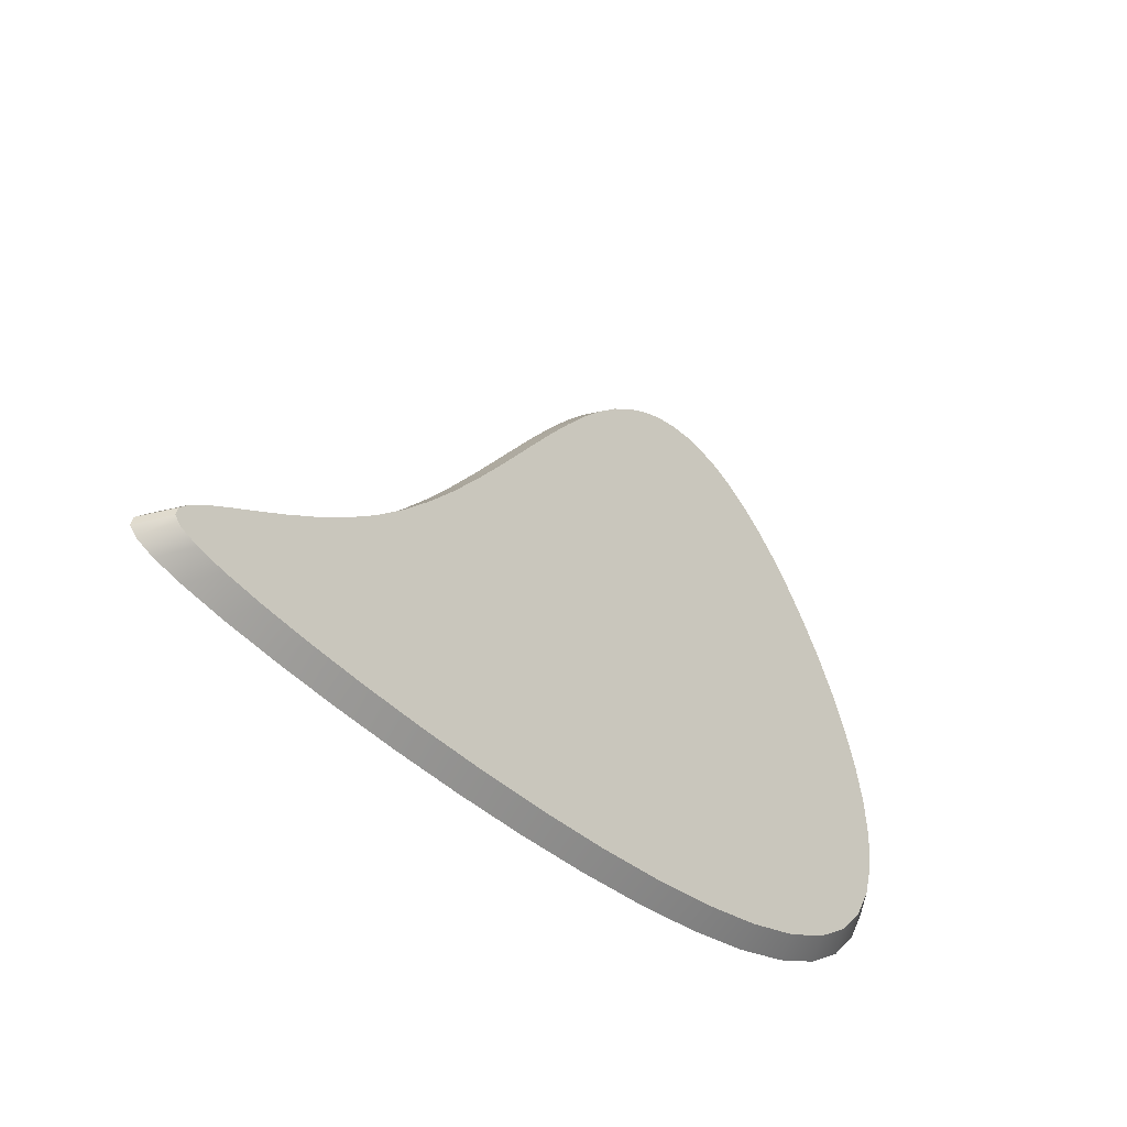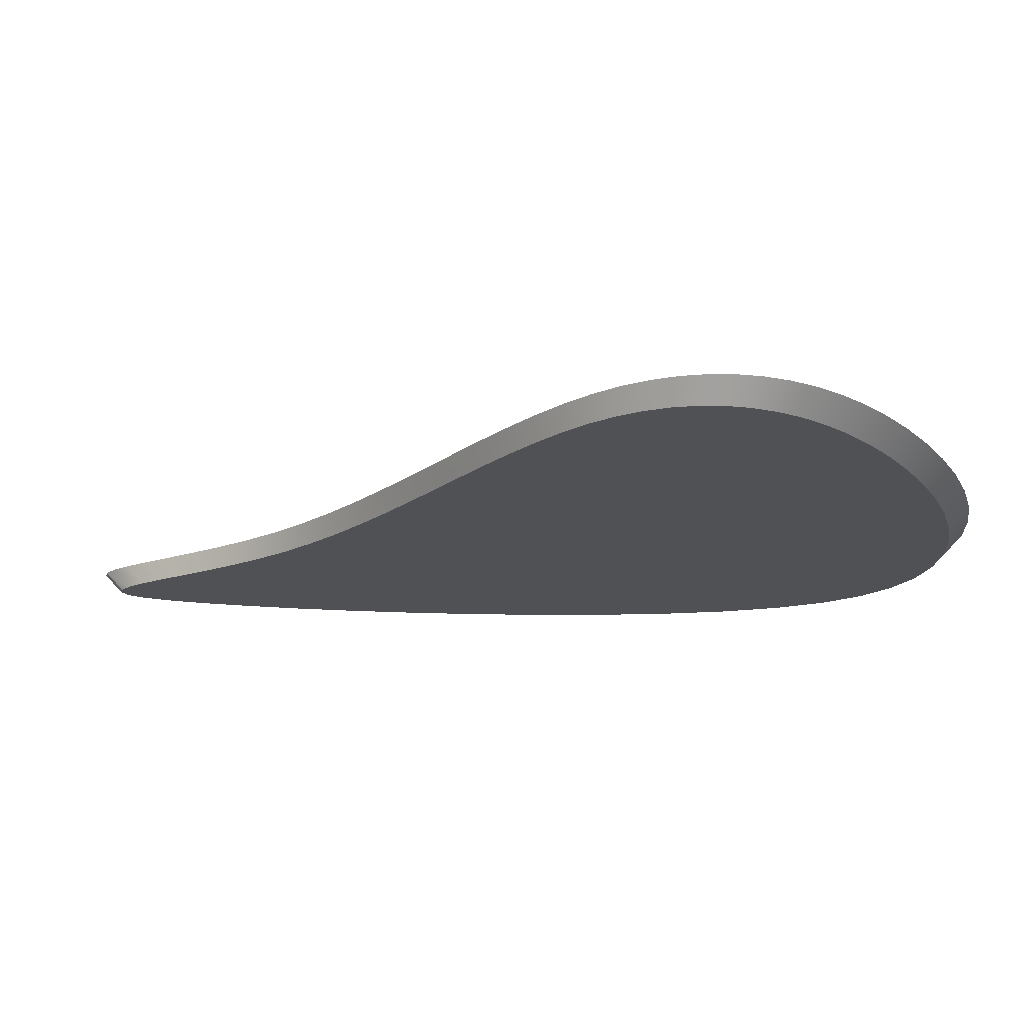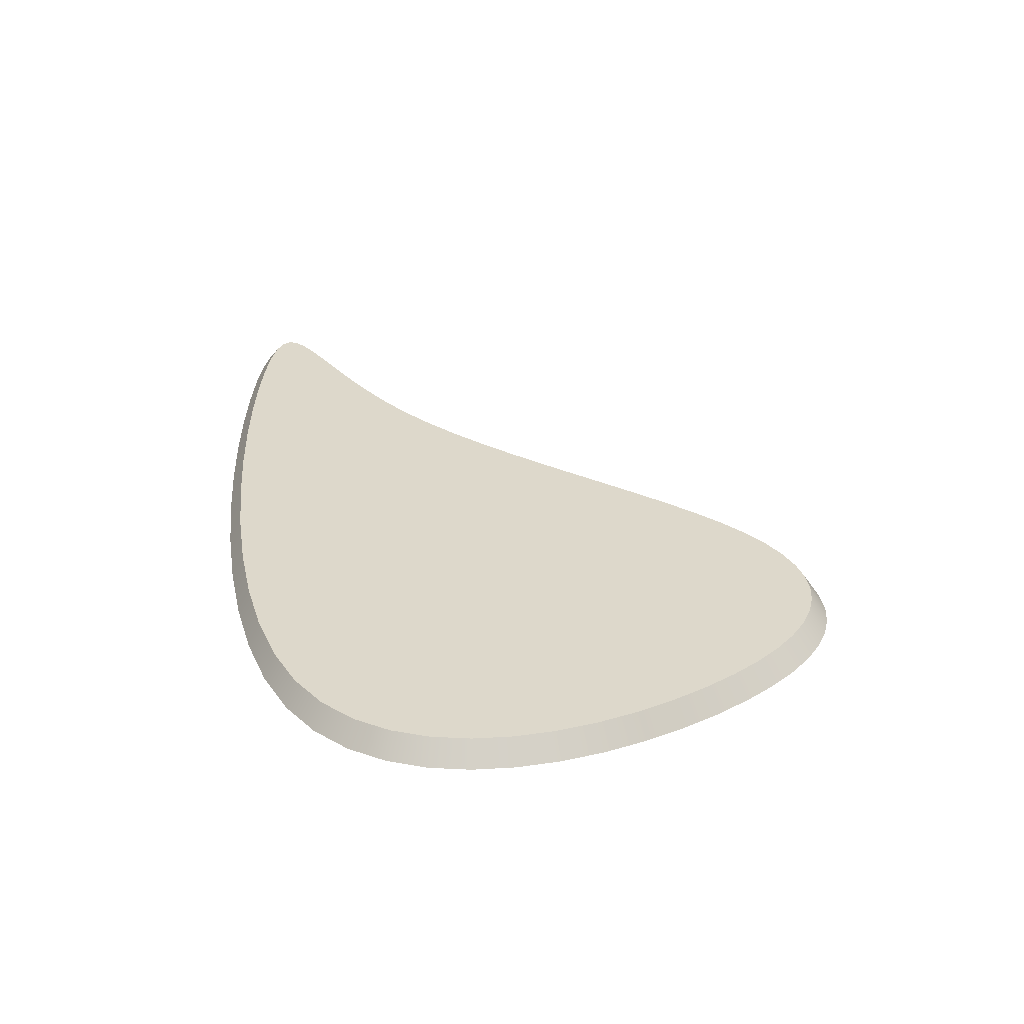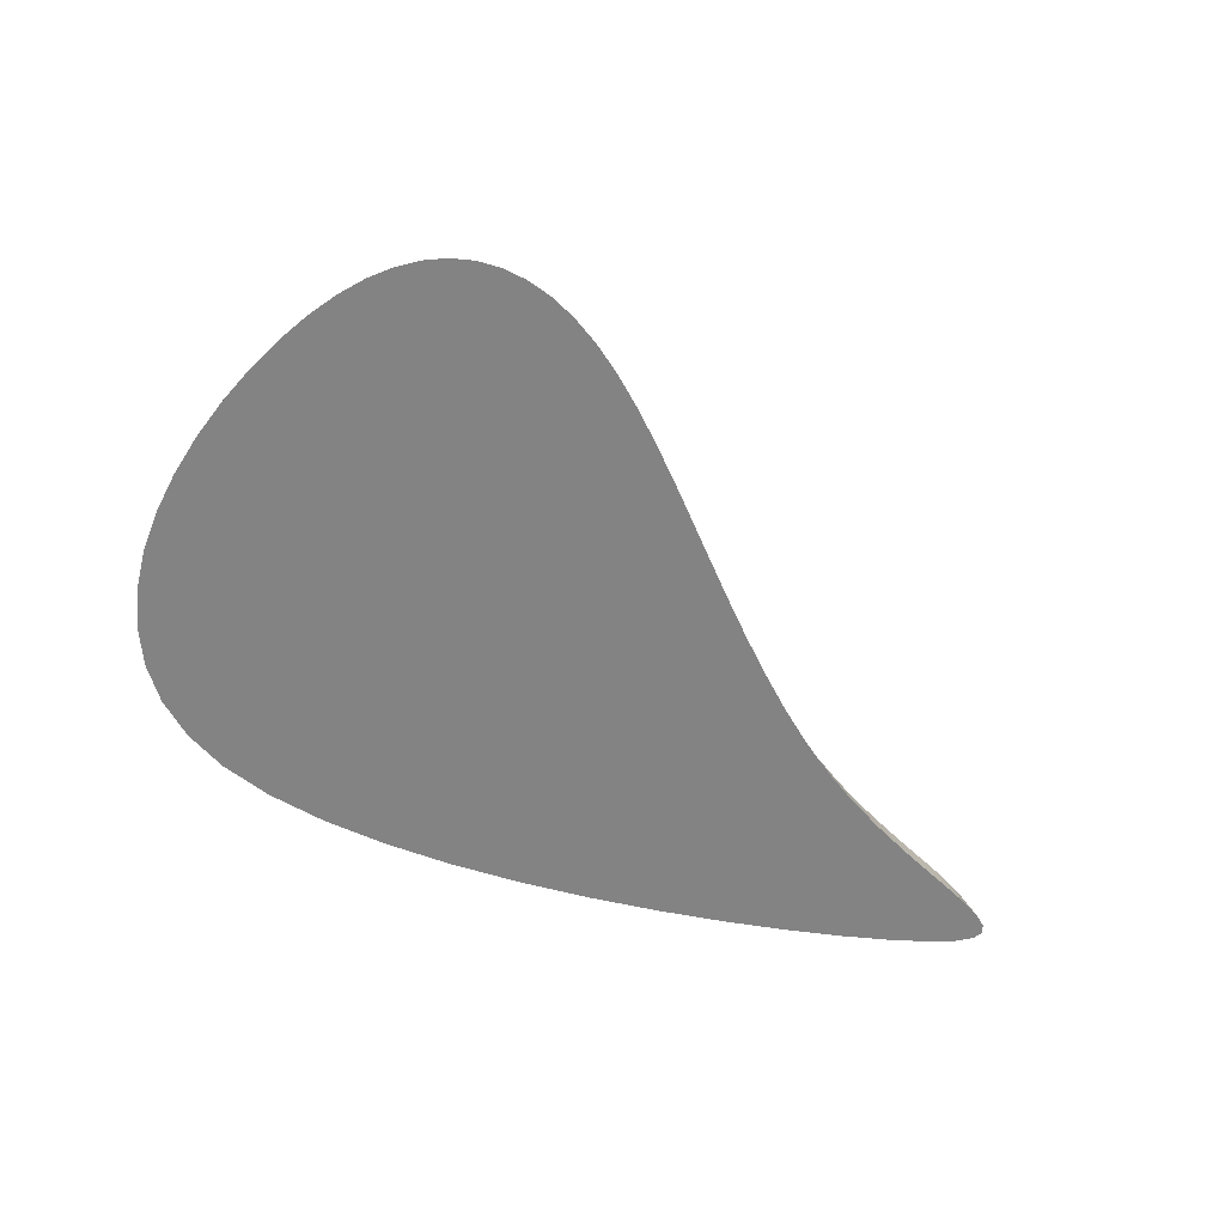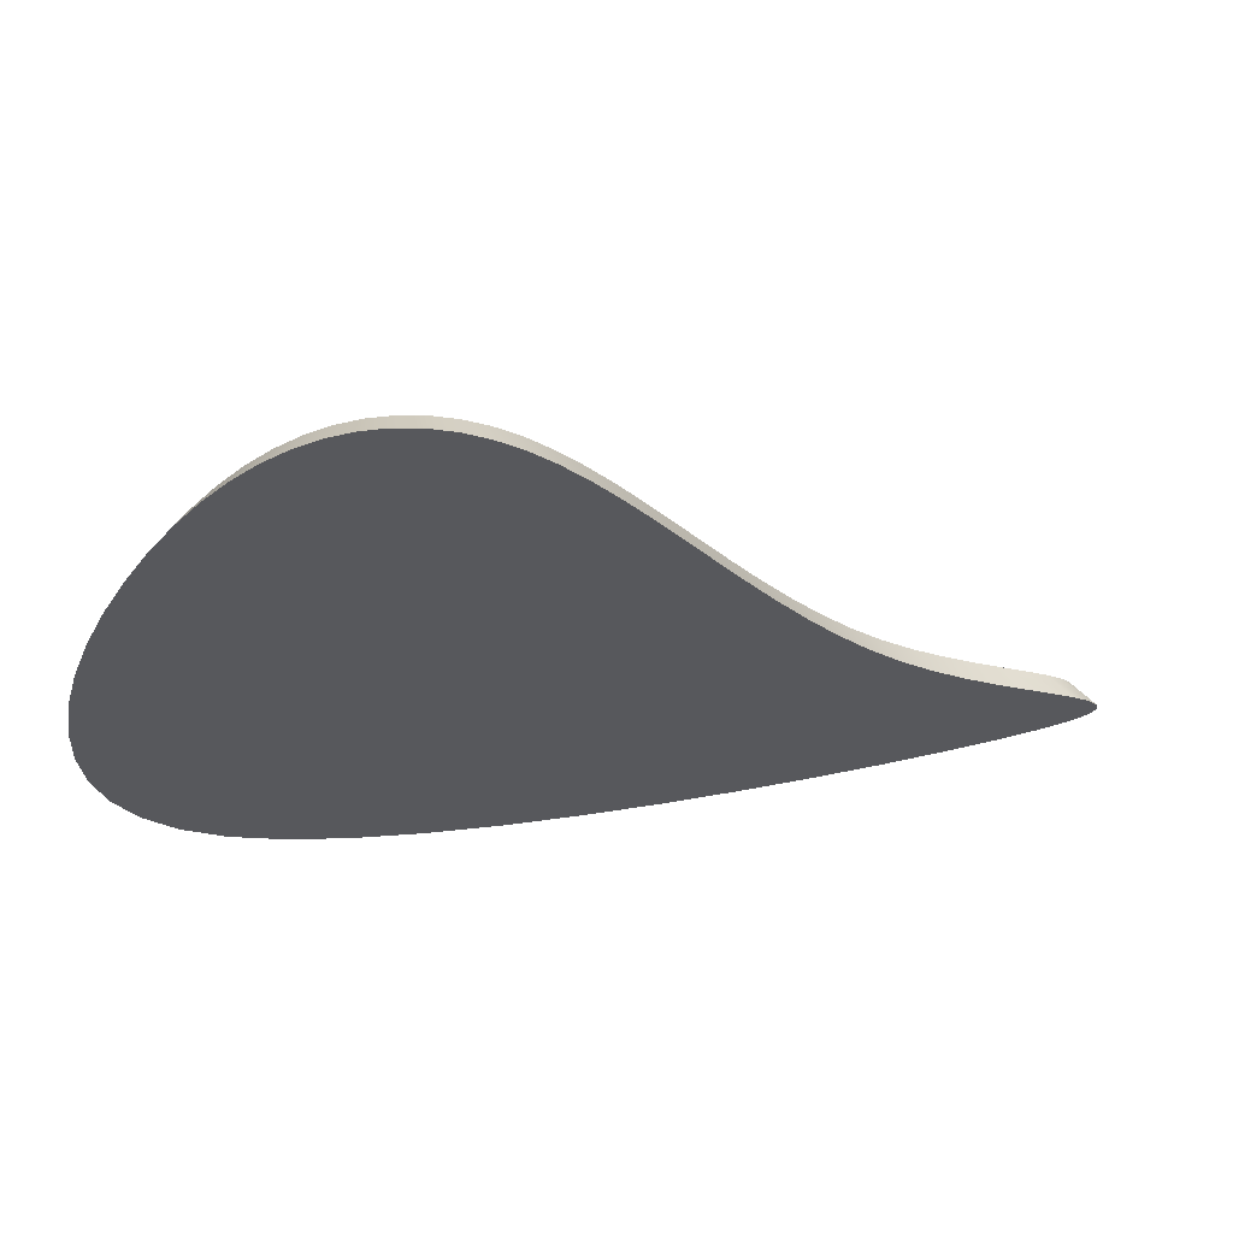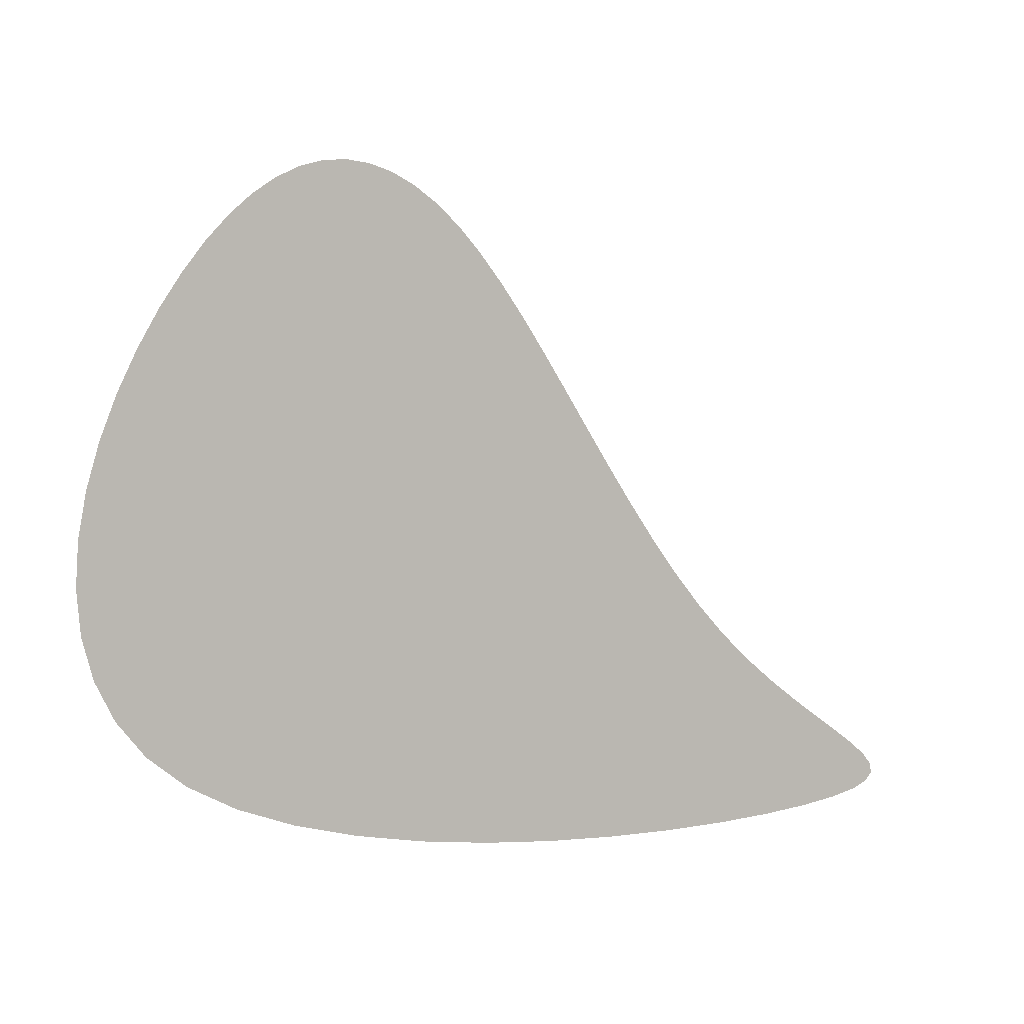
<metadata>
{"format":"obj","ext":"obj","renderer":"f3d","projection":"perspective","resolution":1024,"background":"white","views":[{"elev":-45.3,"azim":-47.8,"up":"+Y"},{"elev":70.9,"azim":2.7,"up":"+Y"},{"elev":30.8,"azim":87.9,"up":"+Z"},{"elev":-61.8,"azim":168.9,"up":"+Z"},{"elev":58.5,"azim":169.0,"up":"+Y"},{"elev":2.9,"azim":149.3,"up":"+Y"}]}
</metadata>
<code>
o NurbsPath.038_NurbsPath.034
v 1.106 7.157 -0.135
v 0.9053 7.412 -0.135
v 0.7023 7.627 -0.135
v 0.4974 7.804 -0.1349
v 0.2909 7.942 -0.1348
v 0.08301 8.041 -0.1347
v -0.1261 8.1 -0.1344
v -0.3362 8.12 -0.1341
v -0.547 8.1 -0.1336
v -0.7584 8.04 -0.133
v -0.97 7.941 -0.1323
v -1.182 7.801 -0.1313
v -1.393 7.621 -0.1303
v -1.605 7.402 -0.129
v -1.817 7.149 -0.1274
v -2.031 6.867 -0.1257
v -2.248 6.561 -0.1236
v -2.468 6.239 -0.1212
v -2.694 5.906 -0.1184
v -2.925 5.567 -0.1152
v -3.163 5.228 -0.1116
v -3.41 4.896 -0.1076
v -3.666 4.575 -0.103
v -3.932 4.272 -0.09798
v -4.209 3.993 -0.09236
v -4.497 3.741 -0.08618
v -4.786 3.517 -0.07961
v -5.068 3.319 -0.07285
v -5.331 3.143 -0.06609
v -5.566 2.99 -0.05952
v -5.762 2.856 -0.05335
v -5.909 2.74 -0.04777
v -5.997 2.639 -0.04297
v -6.015 2.553 -0.03917
v -5.954 2.478 -0.03655
v -5.803 2.413 -0.0353
v -5.552 2.356 -0.03564
v -5.195 2.307 -0.03767
v -4.746 2.266 -0.04125
v -4.22 2.238 -0.04614
v -3.636 2.226 -0.05212
v -3.01 2.231 -0.05894
v -2.36 2.259 -0.0664
v -1.702 2.312 -0.07425
v -1.055 2.392 -0.08226
v -0.4351 2.504 -0.0902
v 0.1405 2.65 -0.09785
v 0.6544 2.833 -0.105
v 1.09 3.056 -0.1113
v 1.433 3.322 -0.1168
v 1.688 3.624 -0.1213
v 1.863 3.956 -0.125
v 1.965 4.311 -0.128
v 2.002 4.682 -0.1303
v 1.983 5.063 -0.132
v 1.914 5.446 -0.1333
v 1.804 5.824 -0.1341
v 1.66 6.191 -0.1346
v 1.491 6.541 -0.1349
v 1.304 6.865 -0.135
v 0.9746 7.052 0.0631
v 0.7828 7.295 0.0631
v 0.589 7.501 0.06312
v 0.3935 7.67 0.06317
v 0.1964 7.801 0.06326
v -0.002126 7.895 0.06342
v -0.2017 7.952 0.06366
v -0.4023 7.971 0.06399
v -0.6035 7.952 0.06444
v -0.8053 7.895 0.06501
v -1.007 7.8 0.06572
v -1.209 7.666 0.06659
v -1.411 7.495 0.06763
v -1.613 7.286 0.06886
v -1.816 7.044 0.07031
v -2.02 6.774 0.07201
v -2.227 6.483 0.074
v -2.437 6.176 0.0763
v -2.653 5.857 0.07894
v -2.874 5.534 0.08196
v -3.101 5.211 0.08539
v -3.337 4.893 0.08926
v -3.581 4.587 0.09359
v -3.835 4.298 0.09843
v -4.099 4.031 0.1038
v -4.374 3.791 0.1097
v -4.65 3.577 0.116
v -4.919 3.388 0.1224
v -5.17 3.22 0.1289
v -5.395 3.074 0.1351
v -5.582 2.946 0.141
v -5.722 2.835 0.1464
v -5.806 2.739 0.1509
v -5.824 2.656 0.1546
v -5.765 2.585 0.1571
v -5.621 2.523 0.1583
v -5.381 2.469 0.1579
v -5.041 2.422 0.156
v -4.612 2.383 0.1526
v -4.11 2.356 0.1479
v -3.552 2.344 0.1422
v -2.954 2.35 0.1357
v -2.334 2.376 0.1286
v -1.706 2.426 0.1211
v -1.089 2.503 0.1134
v -0.4967 2.61 0.1059
v 0.05272 2.749 0.09855
v 0.5433 2.924 0.09175
v 0.9587 3.137 0.08568
v 1.286 3.391 0.08049
v 1.53 3.679 0.07616
v 1.697 3.996 0.07262
v 1.794 4.335 0.06979
v 1.83 4.689 0.06758
v 1.811 5.053 0.06592
v 1.746 5.418 0.06473
v 1.64 5.779 0.06393
v 1.503 6.13 0.06345
v 1.342 6.463 0.0632
v 1.163 6.773 0.06311
f 1 60 59 58 57 56 55 54 53 52 51 50 49 48 47 46 45 44 43 42 41 40 39 38 37 36 35 34 33 32 31 30 29 28 27 26 25 24 23 22 21 20 19 18 17 16 15 14 13 12 11 10 9 8 7 6 5 4 3 2
f 61 62 63 64 65 66 67 68 69 70 71 72 73 74 75 76 77 78 79 80 81 82 83 84 85 86 87 88 89 90 91 92 93 94 95 96 97 98 99 100 101 102 103 104 105 106 107 108 109 110 111 112 113 114 115 116 117 118 119 120
f 36 96 95 35
f 10 70 69 9
f 37 97 96 36
f 11 71 70 10
f 38 98 97 37
f 12 72 71 11
f 39 99 98 38
f 13 73 72 12
f 40 100 99 39
f 14 74 73 13
f 41 101 100 40
f 15 75 74 14
f 42 102 101 41
f 16 76 75 15
f 43 103 102 42
f 17 77 76 16
f 44 104 103 43
f 18 78 77 17
f 45 105 104 44
f 19 79 78 18
f 46 106 105 45
f 20 80 79 19
f 47 107 106 46
f 21 81 80 20
f 48 108 107 47
f 22 82 81 21
f 49 109 108 48
f 23 83 82 22
f 50 110 109 49
f 24 84 83 23
f 51 111 110 50
f 25 85 84 24
f 52 112 111 51
f 26 86 85 25
f 53 113 112 52
f 27 87 86 26
f 54 114 113 53
f 28 88 87 27
f 2 62 61 1
f 55 115 114 54
f 29 89 88 28
f 3 63 62 2
f 56 116 115 55
f 30 90 89 29
f 4 64 63 3
f 57 117 116 56
f 31 91 90 30
f 5 65 64 4
f 58 118 117 57
f 32 92 91 31
f 6 66 65 5
f 59 119 118 58
f 33 93 92 32
f 7 67 66 6
f 60 120 119 59
f 34 94 93 33
f 8 68 67 7
f 1 61 120 60
f 35 95 94 34
f 9 69 68 8

</code>
